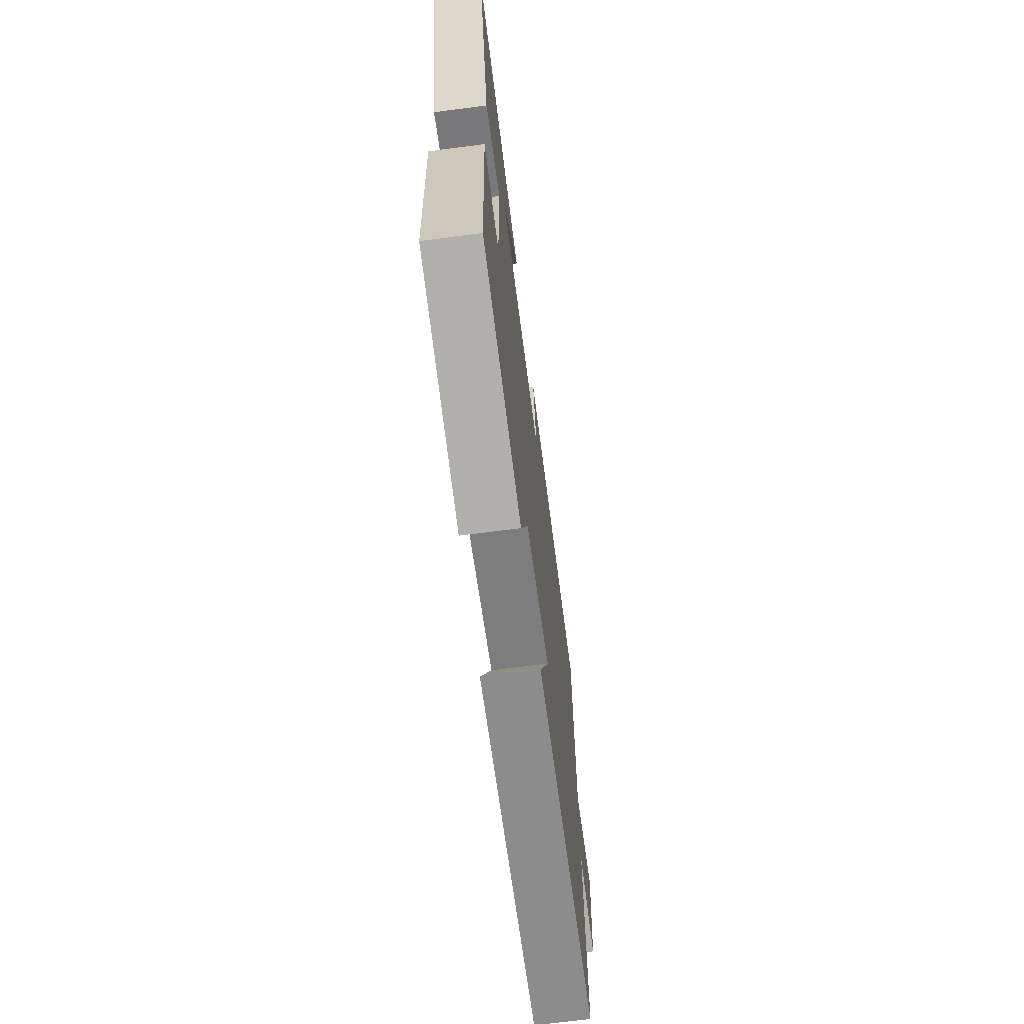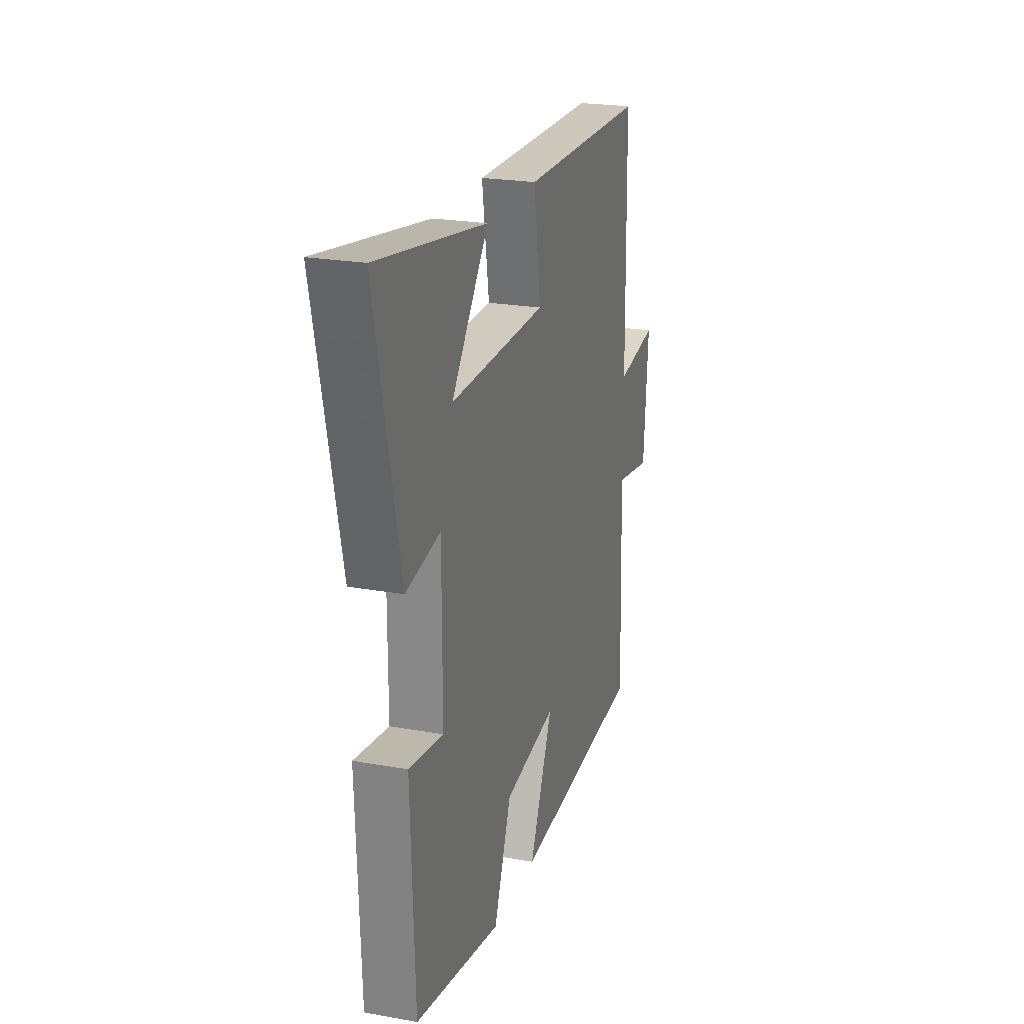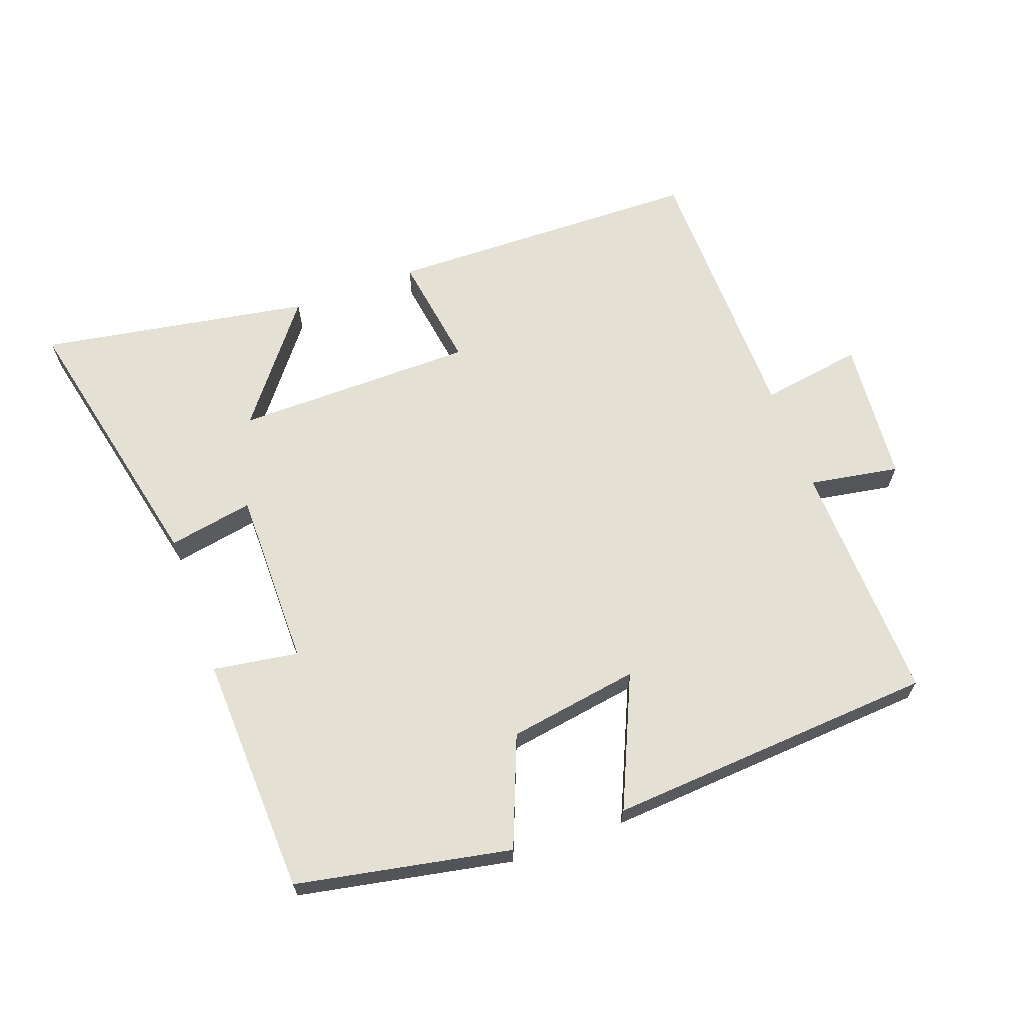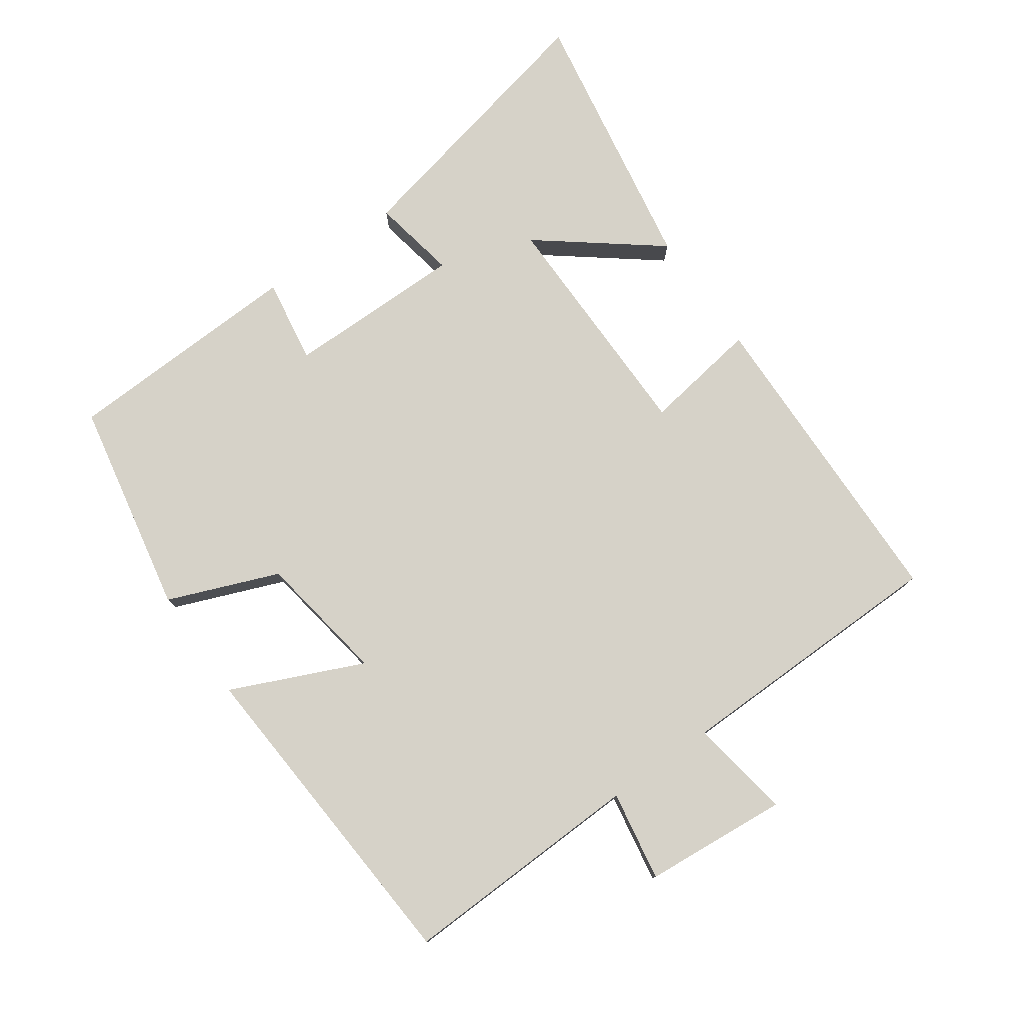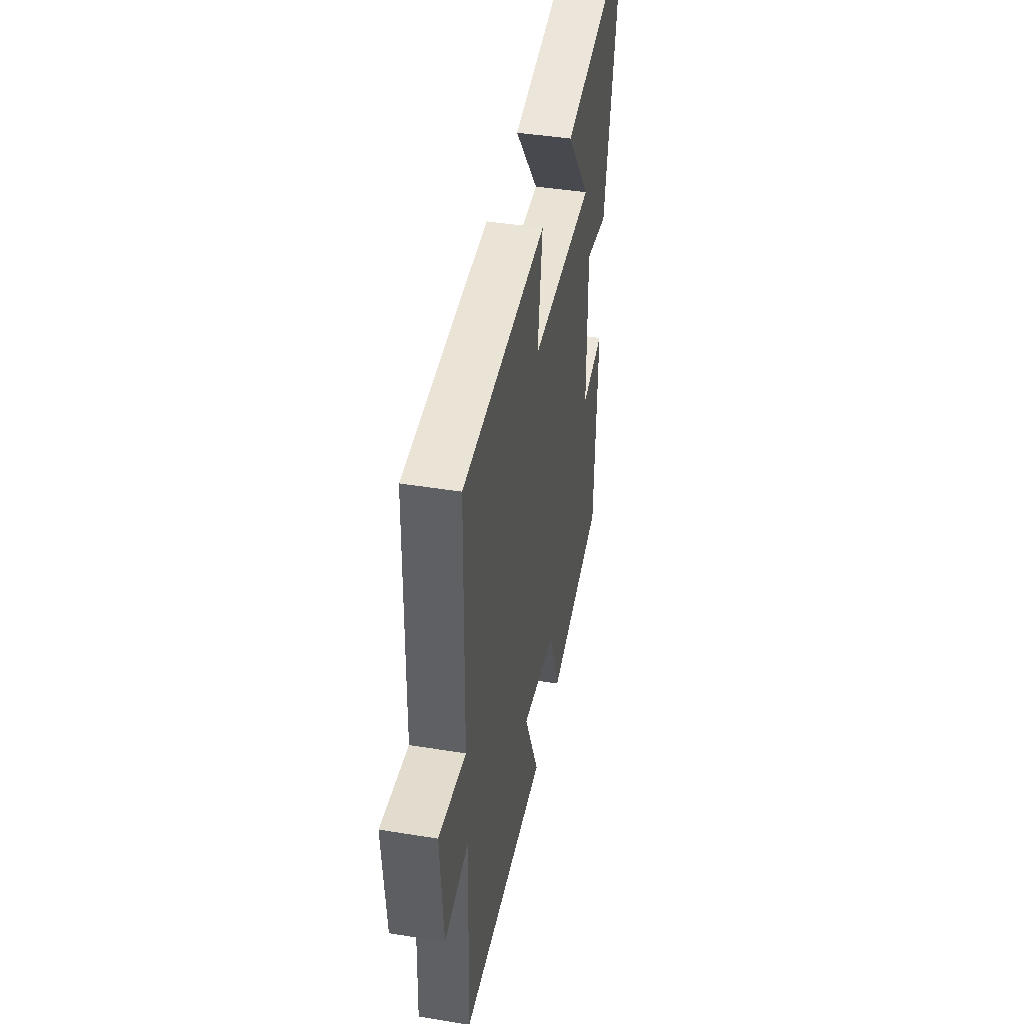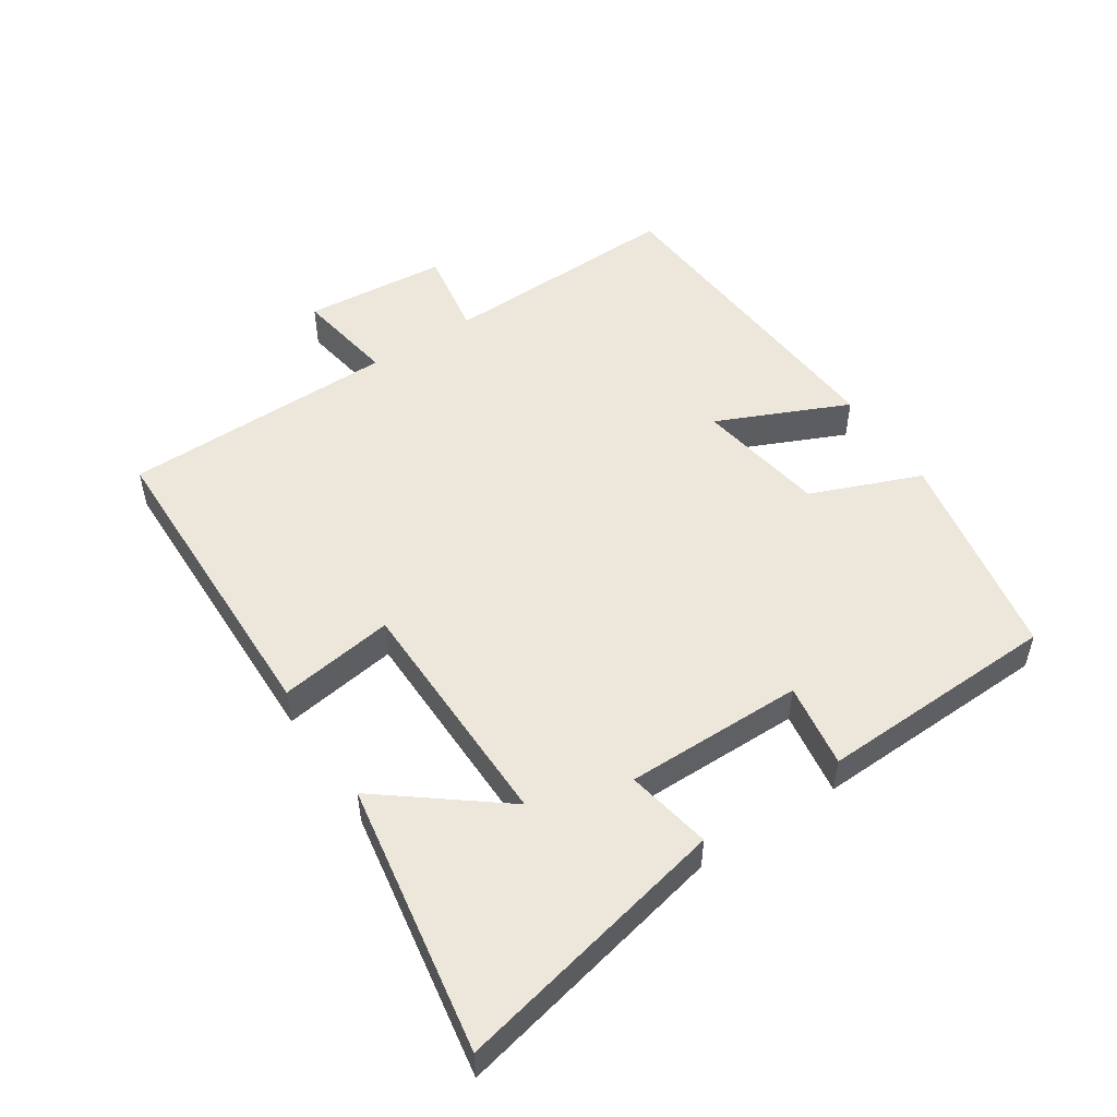
<metadata>
{"format":"obj","ext":"obj","renderer":"f3d","projection":"perspective","resolution":1024,"background":"white","views":[{"elev":-68.2,"azim":97.4,"up":"+Z"},{"elev":22.9,"azim":107.0,"up":"+Z"},{"elev":65.7,"azim":160.1,"up":"+Y"},{"elev":77.6,"azim":-125.1,"up":"+Y"},{"elev":42.8,"azim":-79.0,"up":"+Z"},{"elev":51.1,"azim":56.7,"up":"+Y"}]}
</metadata>
<code>
v 0.485 0.07 -0.438
v 0.161 0.07 -0.5
v 0.095 0.07 -0.333
v -0.103 0.07 -0.301
v -0.015 0.07 -0.5
v -0.513 0.07 -0.465
v -0.5 0.07 -0.097
v -0.636 0.07 -0.12
v -0.654 0.07 0.098
v -0.5 0.07 0.073
v -0.493 0.07 0.491
v -0.014 0.07 0.5
v -0.041 0.07 0.325
v 0.323 0.07 0.321
v 0.184 0.07 0.5
v 0.593 0.07 0.569
v 0.5 0.07 0.152
v 0.371 0.07 0.176
v 0.371 0.07 -0.094
v 0.5 0.07 -0.074
v 0.485 0 -0.438
v 0.161 0 -0.5
v 0.095 0 -0.333
v -0.103 0 -0.301
v -0.015 0 -0.5
v -0.513 0 -0.465
v -0.5 0 -0.097
v -0.636 0 -0.12
v -0.654 0 0.098
v -0.5 0 0.073
v -0.493 0 0.491
v -0.014 0 0.5
v -0.041 0 0.325
v 0.323 0 0.321
v 0.184 0 0.5
v 0.593 0 0.569
v 0.5 0 0.152
v 0.371 0 0.176
v 0.371 0 -0.094
v 0.5 0 -0.074
f 1 2 3
f 20 1 3
f 19 20 3
f 18 19 3 4
f 16 17 18
f 16 18 4
f 14 15 16
f 14 16 4
f 13 14 4
f 10 11 12 13
f 10 13 4
f 7 8 9 10
f 7 10 4 5
f 5 6 7
f 23 22 21
f 23 21 40
f 23 40 39
f 24 23 39 38
f 38 37 36
f 24 38 36
f 36 35 34
f 24 36 34
f 24 34 33
f 33 32 31 30
f 24 33 30
f 30 29 28 27
f 25 24 30 27
f 27 26 25
f 1 21 22 2
f 2 22 23 3
f 3 23 24 4
f 4 24 25 5
f 5 25 26 6
f 6 26 27 7
f 7 27 28 8
f 8 28 29 9
f 9 29 30 10
f 10 30 31 11
f 11 31 32 12
f 12 32 33 13
f 13 33 34 14
f 14 34 35 15
f 15 35 36 16
f 16 36 37 17
f 17 37 38 18
f 18 38 39 19
f 19 39 40 20
f 20 40 21 1

</code>
